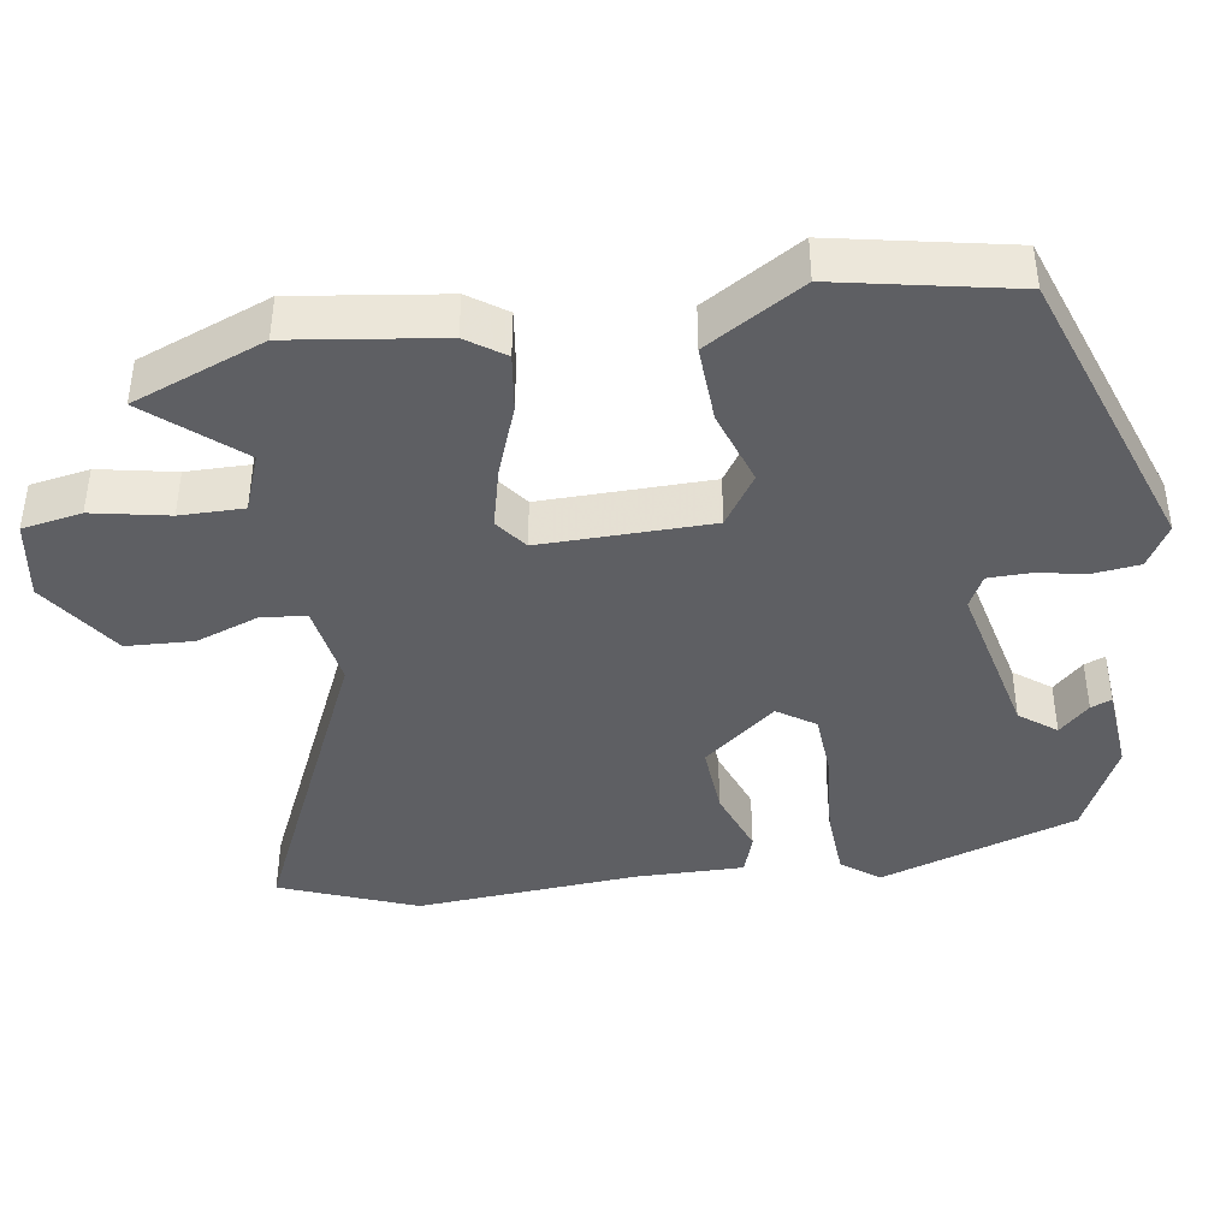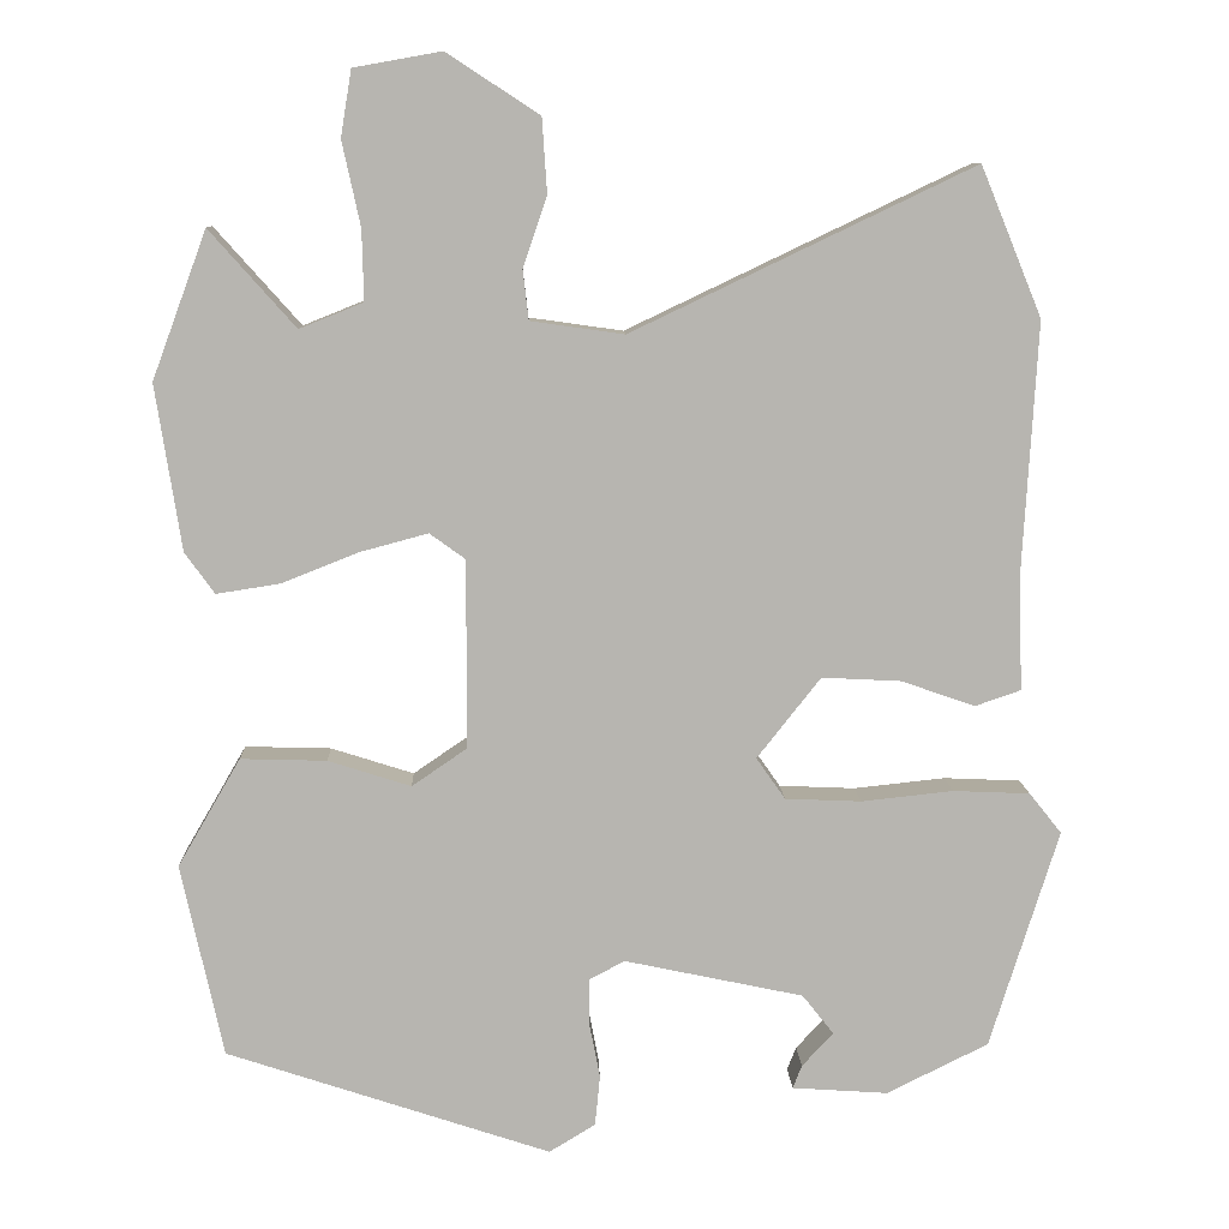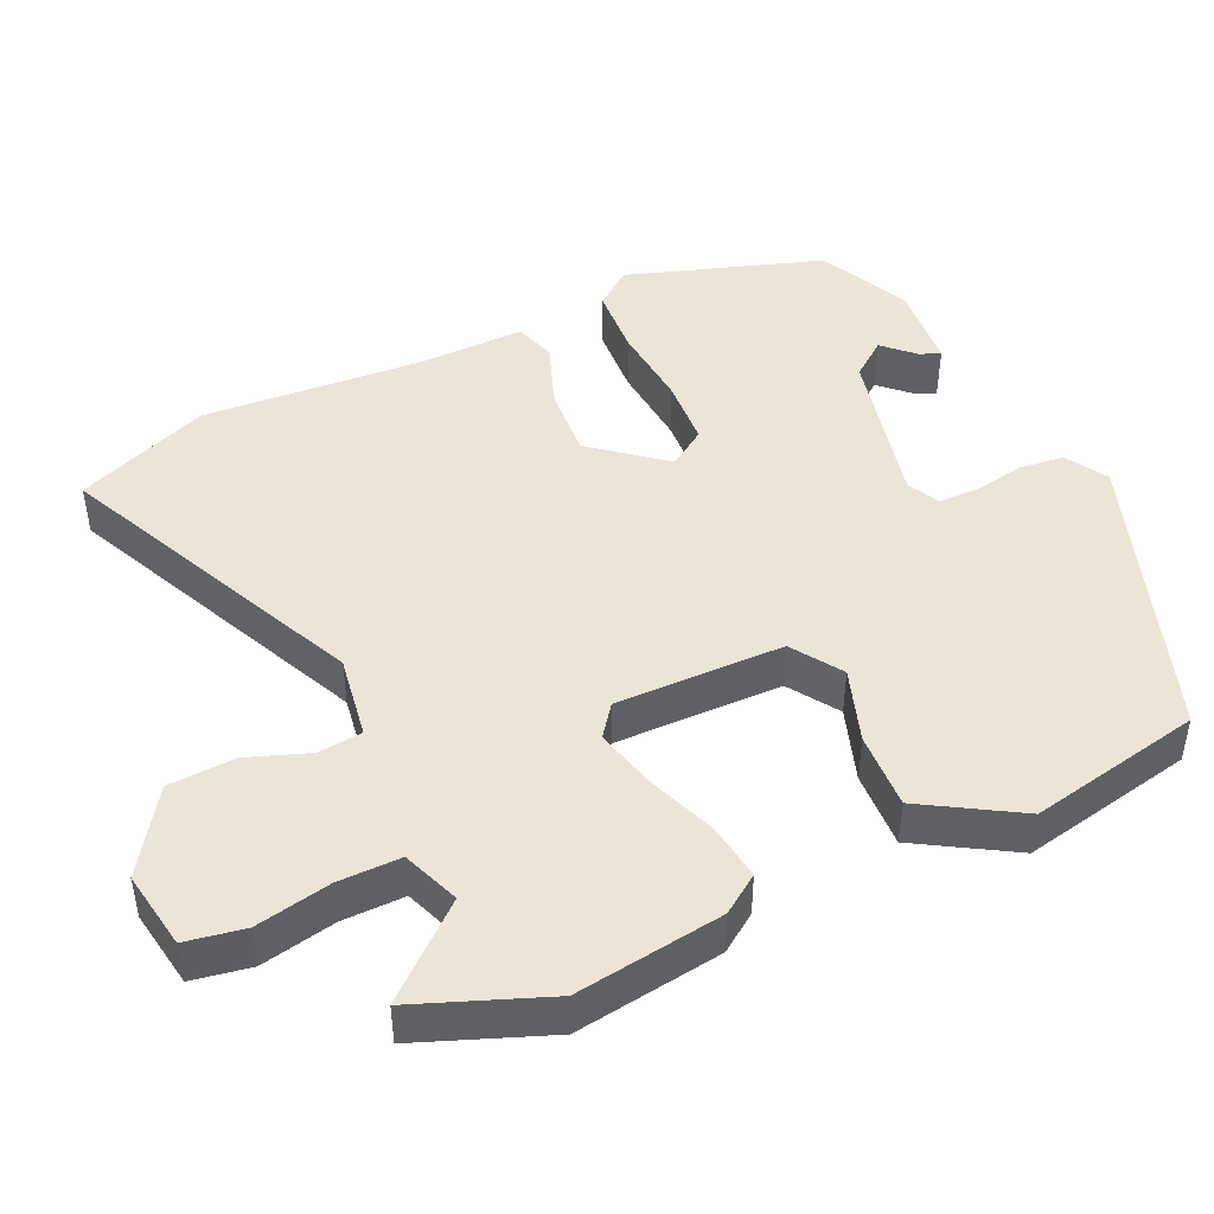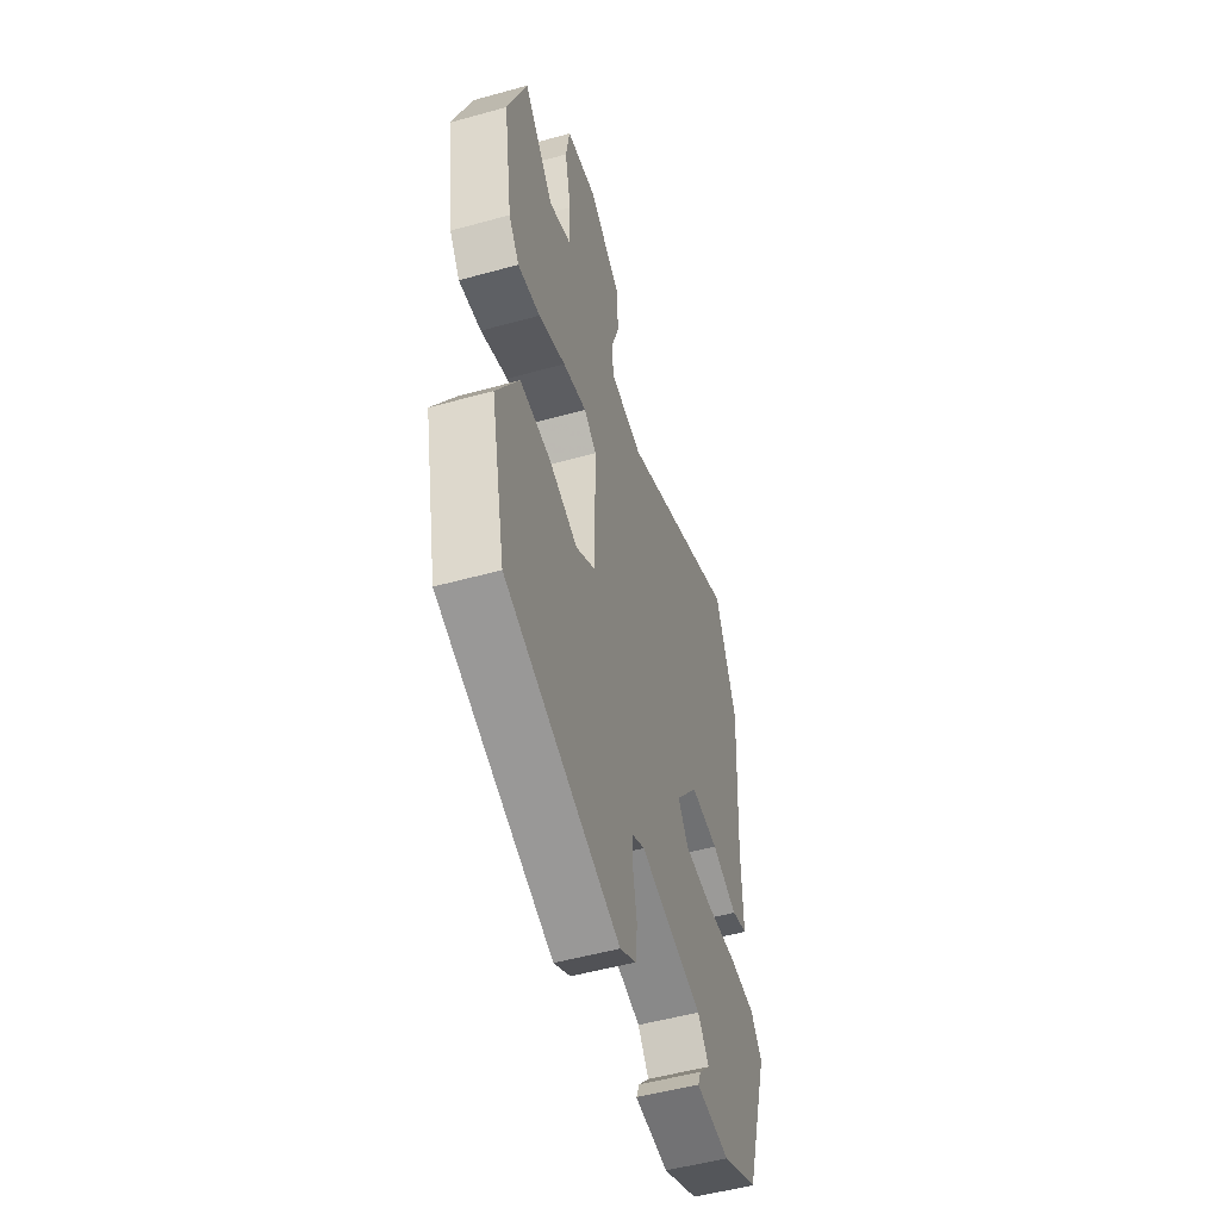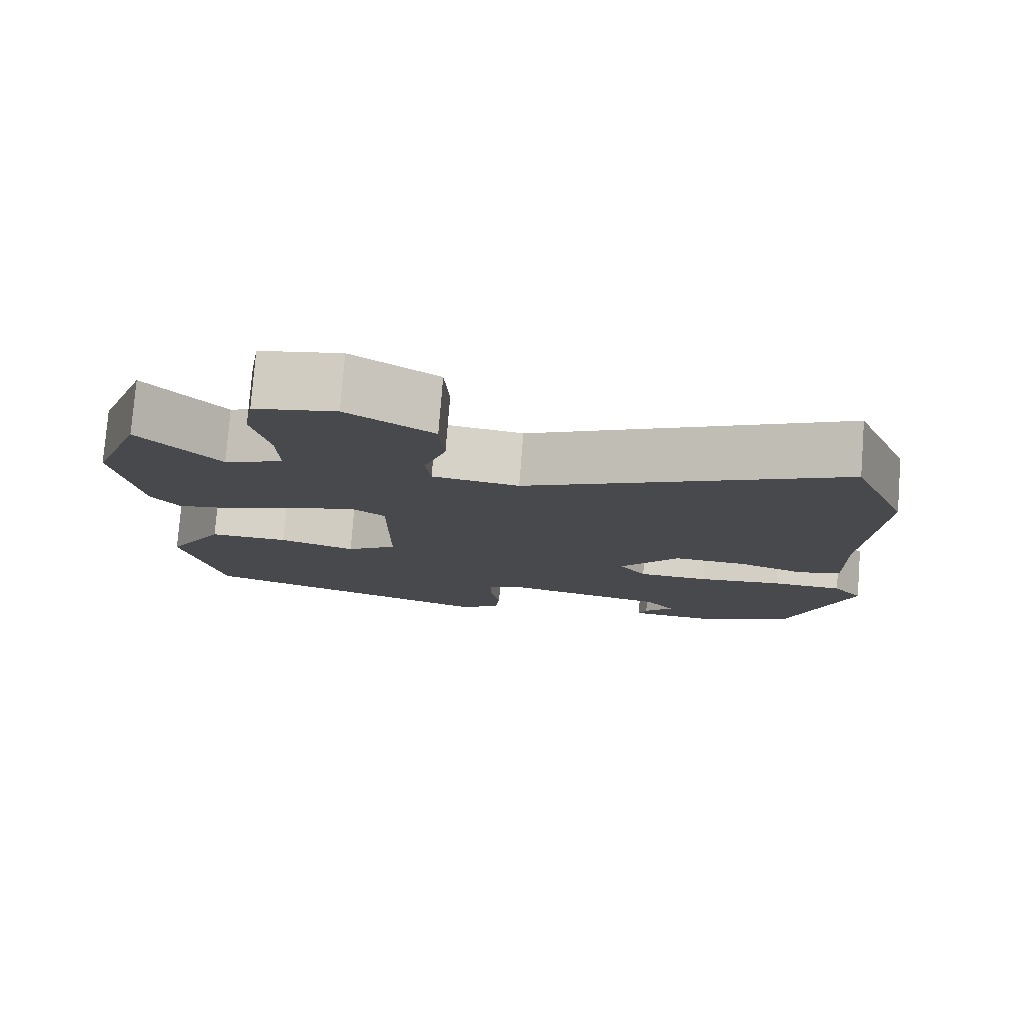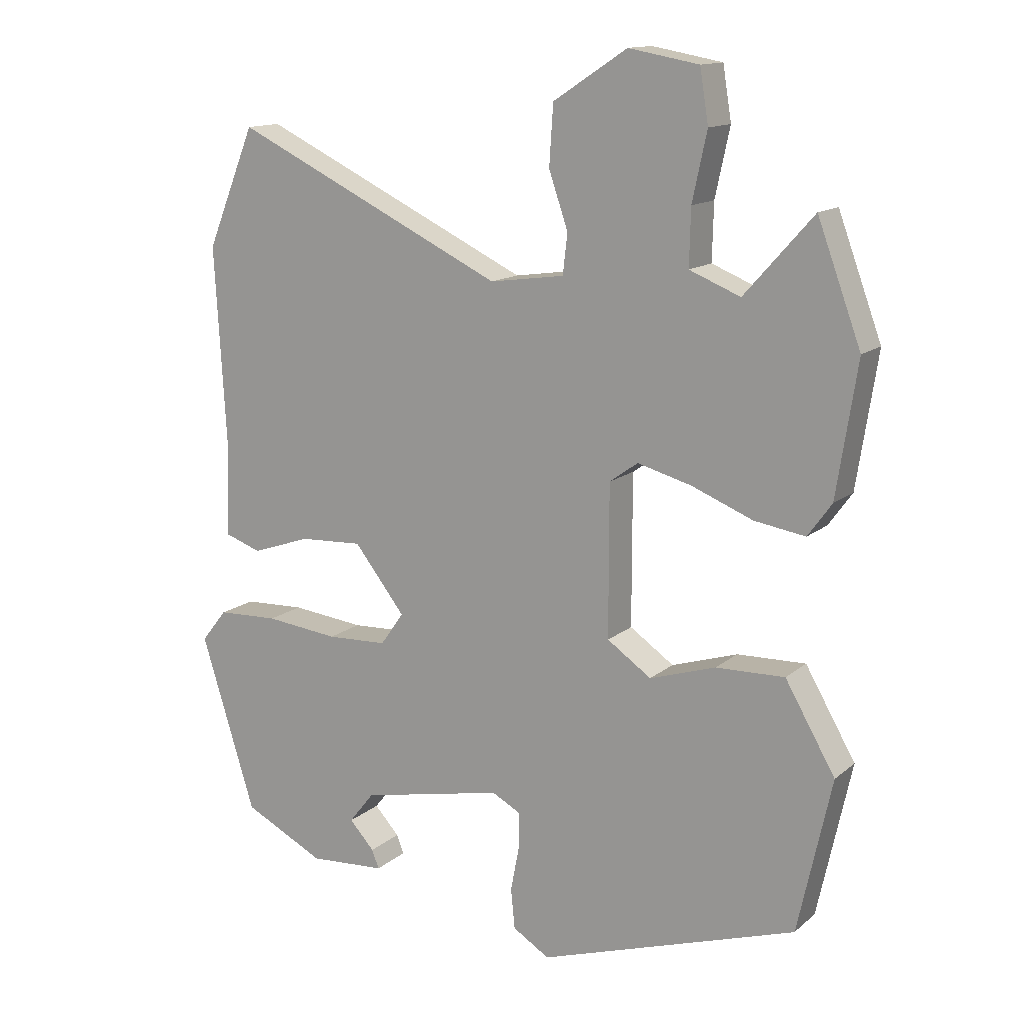
<metadata>
{"format":"obj","ext":"obj","renderer":"f3d","projection":"perspective","resolution":1024,"background":"white","views":[{"elev":-41.5,"azim":99.7,"up":"+Y"},{"elev":9.4,"azim":178.0,"up":"+Z"},{"elev":45.9,"azim":66.0,"up":"+Y"},{"elev":-52.0,"azim":106.7,"up":"+Z"},{"elev":78.2,"azim":-175.5,"up":"+Z"},{"elev":13.9,"azim":30.4,"up":"+Z"}]}
</metadata>
<code>
v 0.466 0.07 0.592
v 0.532 0.07 0.414
v 0.501 0.07 0.214
v 0.465 0.07 0.164
v 0.388 0.07 0.176
v 0.295 0.07 0.213
v 0.213 0.07 0.235
v 0.17 0.07 0.204
v 0.17 0.07 -0.024
v 0.237 0.07 -0.07
v 0.337 0.07 -0.038
v 0.441 0.07 -0.035
v 0.517 0.07 -0.166
v 0.466 0.07 -0.4
v 0.074 0.07 -0.53
v 0.018 0.07 -0.496
v 0.012 0.07 -0.435
v 0.025 0.07 -0.367
v 0.025 0.07 -0.312
v -0.018 0.07 -0.289
v -0.235 0.07 -0.335
v -0.273 0.07 -0.383
v -0.235 0.07 -0.424
v -0.224 0.07 -0.452
v -0.34 0.07 -0.46
v -0.463 0.07 -0.399
v -0.546 0.07 -0.134
v -0.507 0.07 -0.085
v -0.414 0.07 -0.081
v -0.303 0.07 -0.093
v -0.211 0.07 -0.089
v -0.176 0.07 -0.039
v -0.253 0.07 0.059
v -0.349 0.07 0.054
v -0.438 0.07 0.023
v -0.493 0.07 0.042
v -0.489 0.07 0.188
v -0.506 0.07 0.485
v -0.432 0.07 0.665
v -0.019 0.07 0.468
v 0.094 0.07 0.484
v 0.101 0.07 0.544
v 0.072 0.07 0.629
v 0.078 0.07 0.719
v 0.19 0.07 0.792
v 0.296 0.07 0.773
v 0.309 0.07 0.693
v 0.287 0.07 0.591
v 0.285 0.07 0.506
v 0.362 0.07 0.475
v 0.466 0 0.592
v 0.532 0 0.414
v 0.501 0 0.214
v 0.465 0 0.164
v 0.388 0 0.176
v 0.295 0 0.213
v 0.213 0 0.235
v 0.17 0 0.204
v 0.17 0 -0.024
v 0.237 0 -0.07
v 0.337 0 -0.038
v 0.441 0 -0.035
v 0.517 0 -0.166
v 0.466 0 -0.4
v 0.074 0 -0.53
v 0.018 0 -0.496
v 0.012 0 -0.435
v 0.025 0 -0.367
v 0.025 0 -0.312
v -0.018 0 -0.289
v -0.235 0 -0.335
v -0.273 0 -0.383
v -0.235 0 -0.424
v -0.224 0 -0.452
v -0.34 0 -0.46
v -0.463 0 -0.399
v -0.546 0 -0.134
v -0.507 0 -0.085
v -0.414 0 -0.081
v -0.303 0 -0.093
v -0.211 0 -0.089
v -0.176 0 -0.039
v -0.253 0 0.059
v -0.349 0 0.054
v -0.438 0 0.023
v -0.493 0 0.042
v -0.489 0 0.188
v -0.506 0 0.485
v -0.432 0 0.665
v -0.019 0 0.468
v 0.094 0 0.484
v 0.101 0 0.544
v 0.072 0 0.629
v 0.078 0 0.719
v 0.19 0 0.792
v 0.296 0 0.773
v 0.309 0 0.693
v 0.287 0 0.591
v 0.285 0 0.506
v 0.362 0 0.475
f 46 47 48
f 45 46 48
f 44 45 48
f 43 44 48
f 42 43 48
f 41 42 48 49
f 40 41 49 50
f 37 38 39 40
f 37 40 50
f 36 37 50
f 35 36 50
f 34 35 50
f 28 29 30
f 27 28 30
f 26 27 30
f 25 26 30
f 25 30 31
f 22 23 24 25
f 25 31 32
f 22 25 32
f 21 22 32
f 16 17 18
f 15 16 18
f 14 15 18
f 13 14 18
f 12 13 18
f 11 12 18
f 10 11 18
f 9 10 18 19
f 8 9 19 20
f 4 5 6
f 3 4 6
f 2 3 6
f 1 2 6
f 50 1 6
f 50 6 7
f 50 7 8
f 34 50 8
f 33 34 8
f 32 33 8
f 8 20 21 32
f 98 97 96
f 98 96 95
f 98 95 94
f 98 94 93
f 98 93 92
f 99 98 92 91
f 100 99 91 90
f 90 89 88 87
f 100 90 87
f 100 87 86
f 100 86 85
f 100 85 84
f 80 79 78
f 80 78 77
f 80 77 76
f 80 76 75
f 81 80 75
f 75 74 73 72
f 82 81 75
f 82 75 72
f 82 72 71
f 68 67 66
f 68 66 65
f 68 65 64
f 68 64 63
f 68 63 62
f 68 62 61
f 68 61 60
f 69 68 60 59
f 70 69 59 58
f 56 55 54
f 56 54 53
f 56 53 52
f 56 52 51
f 56 51 100
f 57 56 100
f 58 57 100
f 58 100 84
f 58 84 83
f 58 83 82
f 82 71 70 58
f 1 51 52 2
f 2 52 53 3
f 3 53 54 4
f 4 54 55 5
f 5 55 56 6
f 6 56 57 7
f 7 57 58 8
f 8 58 59 9
f 9 59 60 10
f 10 60 61 11
f 11 61 62 12
f 12 62 63 13
f 13 63 64 14
f 14 64 65 15
f 15 65 66 16
f 16 66 67 17
f 17 67 68 18
f 18 68 69 19
f 19 69 70 20
f 20 70 71 21
f 21 71 72 22
f 22 72 73 23
f 23 73 74 24
f 24 74 75 25
f 25 75 76 26
f 26 76 77 27
f 27 77 78 28
f 28 78 79 29
f 29 79 80 30
f 30 80 81 31
f 31 81 82 32
f 32 82 83 33
f 33 83 84 34
f 34 84 85 35
f 35 85 86 36
f 36 86 87 37
f 37 87 88 38
f 38 88 89 39
f 39 89 90 40
f 40 90 91 41
f 41 91 92 42
f 42 92 93 43
f 43 93 94 44
f 44 94 95 45
f 45 95 96 46
f 46 96 97 47
f 47 97 98 48
f 48 98 99 49
f 49 99 100 50
f 50 100 51 1

</code>
